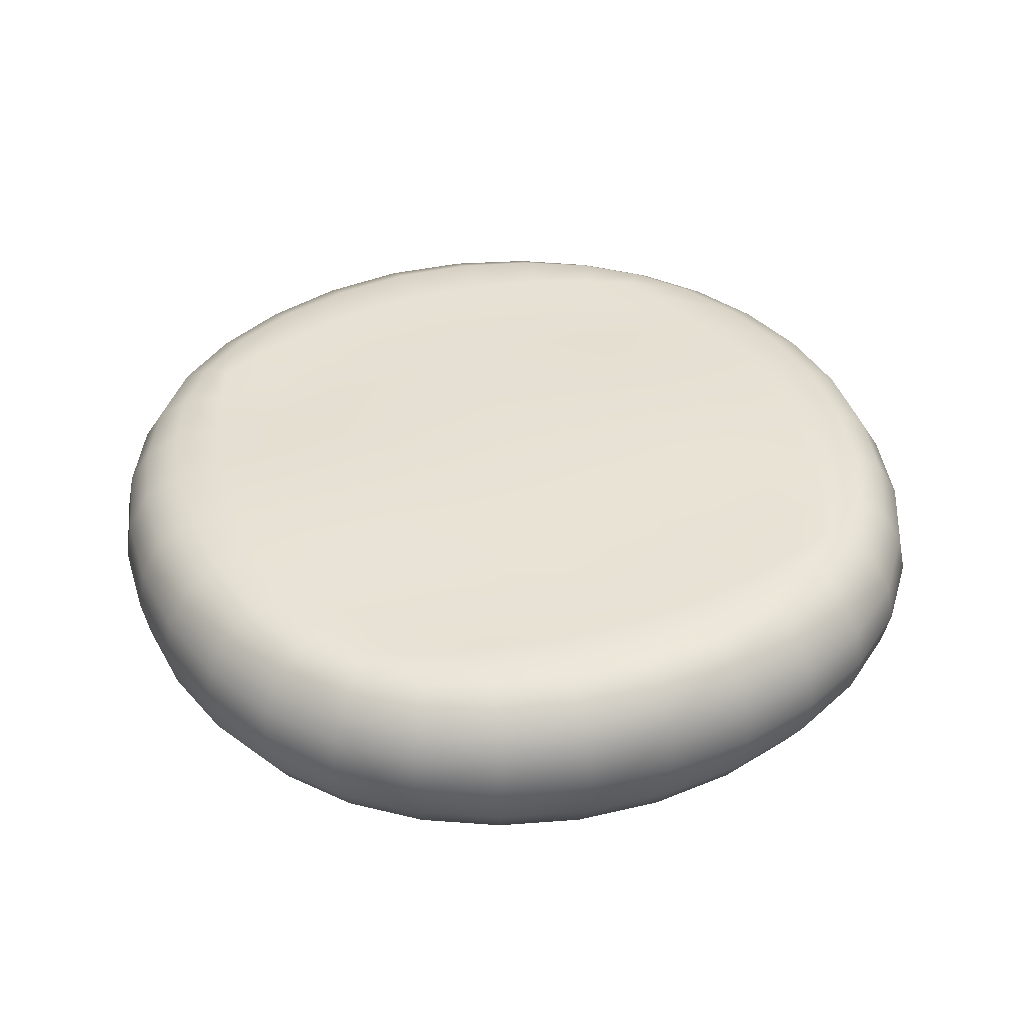
<metadata>
{"format":"obj","ext":"obj","renderer":"f3d","projection":"perspective","resolution":1024,"background":"white","views":[{"elev":39.6,"azim":68.4,"up":"+Y"}]}
</metadata>
<code>
g m_plated_meat_01
v -0.1871 -0.009759 0.1743
v -0.2003 -0.006035 0.1875
v -0.1639 -0.007457 0.2142
v -0.159 -0.01039 0.1875
v -0.1196 -0.00985 0.2328
v -0.117 -0.01165 0.2011
v -0.1244 0.004475 0.2553
v -0.1727 0.006532 0.2328
v -0.2139 0.007621 0.2011
v -0.06879 -0.01132 0.2447
v -0.06775 -0.01217 0.2106
v -0.01483 -0.01224 0.249
v -0.01483 -0.01279 0.2143
v -0.01483 0.001731 0.2738
v -0.07088 0.002616 0.2691
v -0.07296 0.02714 0.2838
v -0.1287 0.02813 0.2691
v -0.01483 0.02665 0.2887
v -0.01483 0.05458 0.2937
v -0.07401 0.05458 0.2887
v -0.1307 0.05458 0.2738
v -0.1796 0.02911 0.2447
v -0.2233 0.02961 0.2106
v -0.1826 0.05458 0.249
v -0.227 0.05458 0.2143
v 0.03912 -0.01132 0.2447
v 0.03808 -0.01194 0.2106
v 0.08988 -0.009432 0.2328
v 0.08736 -0.01048 0.2011
v 0.0947 0.004475 0.2553
v 0.04121 0.002616 0.2691
v 0.1343 -0.007122 0.2142
v 0.1294 -0.009456 0.1875
v 0.1706 -0.005742 0.1875
v 0.1574 -0.009013 0.1743
v 0.1842 0.007621 0.2011
v 0.1431 0.006532 0.2328
v 0.1499 0.02911 0.2447
v 0.09902 0.02813 0.2691
v 0.1936 0.02961 0.2106
v 0.1974 0.05458 0.2143
v 0.1529 0.05458 0.249
v 0.1011 0.05458 0.2738
v 0.04329 0.02714 0.2838
v 0.04434 0.05458 0.2887
v 0.1343 -0.008467 0.1512
v 0.1706 -0.009456 0.1463
v 0.1431 -0.009571 0.1068
v 0.0947 -0.01047 0.1116
v 0.09902 -0.01256 0.05814
v 0.04329 -0.01389 0.06022
v 0.04434 -0.01508 0.002094
v -0.01483 -0.01628 0.002094
v -0.01483 -0.01508 -0.05708
v -0.07296 -0.01389 -0.05603
v -0.07088 -0.01256 -0.1118
v -0.1244 -0.01047 -0.1074
v -0.1196 -0.009013 -0.1558
v -0.1639 -0.008467 -0.147
v -0.159 -0.008989 -0.1834
v -0.1871 -0.009013 -0.1701
v -0.2003 -0.005742 -0.1834
v -0.1639 -0.006239 -0.2101
v -0.2139 0.007621 -0.1969
v -0.1727 0.006795 -0.2286
v -0.2233 0.02961 -0.2064
v -0.1796 0.02911 -0.2405
v -0.227 0.05458 -0.2101
v -0.1826 0.05458 -0.2448
v -0.1287 0.02813 -0.2649
v -0.1307 0.05458 -0.2696
v -0.1244 0.004778 -0.2511
v -0.07296 0.02714 -0.2796
v -0.07401 0.05458 -0.2845
v -0.01483 0.02665 -0.2845
v -0.01483 0.05458 -0.2895
v 0.04329 0.02714 -0.2796
v 0.04434 0.05458 -0.2845
v 0.09902 0.02813 -0.2649
v 0.1011 0.05458 -0.2696
v 0.0947 0.004778 -0.2511
v 0.04121 0.002953 -0.2649
v -0.01483 0.002084 -0.2696
v 0.1499 0.02911 -0.2405
v 0.1529 0.05458 -0.2448
v 0.1936 0.02961 -0.2064
v 0.1974 0.05458 -0.2101
v 0.1842 0.007864 -0.1969
v 0.1431 0.006795 -0.2286
v 0.1343 -0.006239 -0.2101
v 0.08988 -0.008423 -0.2286
v 0.1706 -0.004927 -0.1834
v 0.1574 -0.007947 -0.1701
v 0.1294 -0.008342 -0.1834
v 0.08736 -0.009298 -0.1969
v 0.03912 -0.01022 -0.2405
v -0.01483 -0.01109 -0.2448
v 0.03808 -0.0107 -0.2064
v -0.01483 -0.01152 -0.2101
v -0.06879 -0.01022 -0.2405
v -0.07088 0.002953 -0.2649
v -0.1196 -0.008423 -0.2286
v -0.06775 -0.0107 -0.2064
v -0.117 -0.009298 -0.1969
v -0.06879 -0.01102 -0.1627
v -0.01483 -0.01222 -0.1656
v -0.01483 -0.0138 -0.1138
v 0.04121 -0.01256 -0.1118
v 0.03912 -0.01102 -0.1627
v 0.08988 -0.008793 -0.1558
v 0.0947 -0.01041 -0.1074
v 0.1343 -0.007476 -0.147
v 0.1706 -0.008342 -0.1421
v 0.1842 -0.009298 -0.1001
v 0.1431 -0.008793 -0.1026
v 0.1499 -0.01102 -0.05186
v 0.09902 -0.01256 -0.05395
v 0.1936 -0.0107 -0.05082
v 0.1974 -0.01172 0.002094
v 0.1529 -0.01244 0.002094
v 0.1011 -0.0138 0.002094
v 0.04329 -0.01389 -0.05603
v 0.1499 -0.01162 0.05605
v 0.1936 -0.01194 0.05501
v 0.1842 -0.01048 0.1043
v 0.2158 -0.009432 0.1068
v 0.1973 -0.007122 0.1512
v 0.2384 0.004475 0.1116
v 0.2158 0.006532 0.16
v 0.2277 -0.01132 0.05605
v 0.232 -0.01109 0.002094
v 0.2569 0.002084 0.002094
v 0.2522 0.002616 0.05814
v 0.2669 0.02714 0.06022
v 0.2522 0.02813 0.1159
v 0.2718 0.02665 0.002094
v 0.2768 0.05458 0.002094
v 0.2718 0.05458 0.06127
v 0.2569 0.05458 0.118
v 0.2277 0.02911 0.1669
v 0.232 0.05458 0.1698
v 0.2277 -0.01022 -0.05186
v 0.2158 -0.008423 -0.1026
v 0.2384 0.004778 -0.1074
v 0.2522 0.002953 -0.05395
v 0.1973 -0.006239 -0.147
v 0.2158 0.006795 -0.1558
v 0.2277 0.02911 -0.1627
v 0.2522 0.02813 -0.1118
v 0.232 0.05458 -0.1656
v 0.2569 0.05458 -0.1138
v 0.2669 0.02714 -0.05603
v 0.2718 0.05458 -0.05708
v -0.01483 0.05458 0.2937
v -0.01483 0.08251 0.2887
v 0.04329 0.08201 0.2838
v 0.04434 0.05458 0.2887
v 0.09902 0.08103 0.2691
v 0.1011 0.05458 0.2738
v 0.0947 0.1043 0.2553
v 0.04121 0.1061 0.2691
v -0.01483 0.107 0.2738
v 0.1499 0.08004 0.2447
v 0.1529 0.05458 0.249
v 0.1936 0.07955 0.2106
v 0.1974 0.05458 0.2143
v 0.1842 0.1012 0.2011
v 0.1431 0.1023 0.2328
v 0.1343 0.1151 0.2142
v 0.08988 0.1172 0.2328
v 0.1706 0.1138 0.1875
v 0.1574 0.1166 0.1743
v 0.1294 0.1169 0.1875
v 0.08736 0.1177 0.2011
v 0.03912 0.119 0.2447
v -0.01483 0.1199 0.249
v 0.03808 0.1191 0.2106
v -0.01483 0.1199 0.2143
v -0.06879 0.119 0.2447
v -0.07088 0.1061 0.2691
v -0.1244 0.1033 0.2553
v -0.1287 0.08081 0.2691
v -0.1796 0.07985 0.2447
v -0.1826 0.05458 0.249
v -0.227 0.05458 0.2143
v -0.2233 0.07955 0.2106
v -0.1307 0.05458 0.2738
v -0.1727 0.1014 0.2328
v -0.2139 0.1012 0.2011
v -0.07296 0.08201 0.2838
v -0.07401 0.05458 0.2887
v -0.1196 0.1158 0.2328
v -0.06775 0.1191 0.2106
v -0.117 0.1166 0.2011
v -0.1639 0.1138 0.2142
v -0.2003 0.1138 0.1875
v -0.159 0.1164 0.1875
v -0.1871 0.1166 0.1743
v -0.1639 0.1158 0.1512
v -0.2003 0.1169 0.1463
v -0.1196 0.1165 0.16
v -0.1244 0.1184 0.1116
v -0.1727 0.1169 0.1068
v -0.2139 0.1177 0.1043
v -0.06879 0.119 0.1669
v -0.01483 0.1202 0.1698
v -0.01483 0.1218 0.118
v -0.07088 0.1206 0.1159
v -0.07296 0.1219 0.06022
v -0.1287 0.1206 0.05814
v -0.01483 0.1231 0.06127
v -0.01483 0.1243 0.002094
v -0.07401 0.1231 0.002094
v -0.1307 0.1218 0.002094
v -0.1796 0.119 0.05605
v -0.2233 0.1191 0.05501
v -0.1826 0.1202 0.002094
v -0.227 0.1199 0.002094
v 0.04121 0.1206 0.1159
v 0.03912 0.119 0.1669
v 0.08988 0.1169 0.16
v 0.0947 0.1184 0.1116
v 0.1343 0.1158 0.1512
v 0.1706 0.1169 0.1463
v 0.1842 0.1177 0.1043
v 0.1431 0.1169 0.1068
v 0.1499 0.119 0.05605
v 0.09902 0.1206 0.05814
v 0.1936 0.1191 0.05501
v 0.1974 0.1199 0.002094
v 0.1529 0.1202 0.002094
v 0.1011 0.1218 0.002094
v 0.04329 0.1219 0.06022
v 0.04434 0.1231 0.002094
v 0.04329 0.1219 -0.05603
v -0.01483 0.1231 -0.05708
v 0.09902 0.1206 -0.05395
v 0.0947 0.1185 -0.1074
v 0.04121 0.1206 -0.1118
v -0.01483 0.1218 -0.1138
v 0.1499 0.119 -0.05186
v 0.1936 0.1191 -0.05082
v 0.1842 0.1186 -0.1001
v 0.1431 0.1178 -0.1026
v 0.1343 0.117 -0.147
v 0.08988 0.1178 -0.1558
v 0.1706 0.1183 -0.1421
v 0.1574 0.1179 -0.1701
v 0.1294 0.1183 -0.1834
v 0.08736 0.1192 -0.1969
v 0.03912 0.1197 -0.1627
v -0.01483 0.1202 -0.1656
v 0.03808 0.1197 -0.2064
v -0.01483 0.1199 -0.2101
v -0.07088 0.1206 -0.1118
v -0.07296 0.1219 -0.05603
v -0.1287 0.1206 -0.05395
v -0.1796 0.119 -0.05186
v -0.2233 0.1191 -0.05082
v -0.1244 0.1184 -0.1074
v -0.1727 0.1169 -0.1026
v -0.2139 0.1177 -0.1001
v -0.06879 0.119 -0.1627
v -0.1196 0.1169 -0.1558
v -0.06775 0.1191 -0.2064
v -0.117 0.1177 -0.1969
v -0.1639 0.1158 -0.147
v -0.2003 0.1169 -0.1421
v -0.159 0.1169 -0.1834
v -0.1871 0.1166 -0.1701
v -0.1639 0.1151 -0.2101
v -0.2003 0.1138 -0.1834
v -0.1196 0.1172 -0.2286
v -0.1244 0.1043 -0.2511
v -0.1727 0.1023 -0.2286
v -0.2139 0.1012 -0.1969
v -0.06879 0.119 -0.2405
v -0.01483 0.1199 -0.2448
v -0.01483 0.107 -0.2696
v -0.07088 0.1061 -0.2649
v -0.07296 0.08201 -0.2796
v -0.1287 0.08103 -0.2649
v -0.01483 0.08251 -0.2845
v -0.01483 0.05458 -0.2895
v -0.07401 0.05458 -0.2845
v -0.1307 0.05458 -0.2696
v -0.1796 0.08004 -0.2405
v -0.2233 0.07955 -0.2064
v -0.1826 0.05458 -0.2448
v -0.227 0.05458 -0.2101
v 0.03912 0.119 -0.2405
v 0.08988 0.1185 -0.2286
v 0.0947 0.1047 -0.2511
v 0.04121 0.1061 -0.2649
v 0.1343 0.1162 -0.2101
v 0.1706 0.1148 -0.1834
v 0.1842 0.1015 -0.1969
v 0.1431 0.1026 -0.2286
v 0.1499 0.08004 -0.2405
v 0.09902 0.08103 -0.2649
v 0.1936 0.07955 -0.2064
v 0.1974 0.05458 -0.2101
v 0.1529 0.05458 -0.2448
v 0.1011 0.05458 -0.2696
v 0.04329 0.08201 -0.2796
v 0.04434 0.05458 -0.2845
v 0.232 0.05458 -0.1656
v 0.2277 0.08004 -0.1627
v 0.2569 0.05458 -0.1138
v 0.2522 0.08103 -0.1118
v 0.2718 0.05458 -0.05708
v 0.2669 0.08201 -0.05603
v 0.2768 0.05458 0.002094
v 0.2718 0.08251 0.002094
v 0.2384 0.1043 -0.1074
v 0.2522 0.1061 -0.05395
v 0.2569 0.107 0.002094
v 0.2158 0.1026 -0.1558
v 0.1973 0.1162 -0.147
v 0.2158 0.1172 -0.1026
v 0.2277 0.119 -0.05186
v 0.232 0.1199 0.002094
v 0.2669 0.08201 0.06022
v 0.2718 0.05458 0.06127
v 0.2569 0.05458 0.118
v 0.2522 0.08103 0.1159
v 0.232 0.05458 0.1698
v 0.2277 0.08004 0.1669
v 0.2384 0.1043 0.1116
v 0.2158 0.1023 0.16
v 0.2522 0.1061 0.05814
v 0.2277 0.119 0.05605
v 0.2158 0.1172 0.1068
v 0.1973 0.1151 0.1512
v -0.2003 -0.009456 -0.1421
v -0.1727 -0.009571 -0.1026
v -0.2139 -0.01048 -0.1001
v -0.1796 -0.01162 -0.05186
v -0.2233 -0.01194 -0.05082
v -0.1287 -0.01256 -0.05395
v -0.07401 -0.01508 0.002094
v -0.1307 -0.0138 0.002094
v -0.1826 -0.01279 0.002094
v -0.227 -0.01279 0.002094
v -0.1796 -0.01162 0.05605
v -0.2233 -0.01194 0.05501
v -0.1287 -0.01256 0.05814
v -0.1244 -0.01098 0.1116
v -0.1727 -0.01073 0.1068
v -0.2139 -0.01089 0.1043
v -0.07296 -0.01389 0.06022
v -0.01483 -0.01508 0.06127
v 0.04121 -0.01256 0.1159
v -0.01483 -0.0138 0.118
v 0.03912 -0.01162 0.1669
v -0.01483 -0.01279 0.1698
v 0.08988 -0.009571 0.16
v -0.07088 -0.01263 0.1159
v -0.06879 -0.01262 0.1669
v -0.1196 -0.01073 0.16
v -0.1639 -0.009592 0.1512
v -0.2003 -0.01039 0.1463
v -0.227 -0.007457 0.1512
v -0.2455 -0.009432 0.1068
v -0.2574 -0.01132 0.05605
v -0.2617 -0.01224 0.002094
v -0.2574 -0.01132 -0.05186
v -0.2455 -0.009432 -0.1026
v -0.227 -0.007122 -0.147
v -0.2681 0.004475 -0.1074
v -0.2455 0.006532 -0.1558
v -0.2865 0.001731 0.002094
v -0.2818 0.002616 -0.05395
v -0.2965 0.02714 -0.05603
v -0.2818 0.02813 -0.1118
v -0.3015 0.02665 0.002094
v -0.3064 0.05458 0.002094
v -0.3015 0.05458 -0.05708
v -0.2865 0.05458 -0.1138
v -0.2574 0.02911 -0.1627
v -0.2617 0.05458 -0.1656
v -0.2965 0.02714 0.06022
v -0.2818 0.002616 0.05814
v -0.2681 0.004475 0.1116
v -0.2455 0.006532 0.16
v -0.2574 0.02911 0.1669
v -0.2818 0.02813 0.1159
v -0.2617 0.05458 0.1698
v -0.2865 0.05458 0.118
v -0.3015 0.05458 0.06127
v -0.3064 0.05458 0.002094
v -0.3015 0.08251 0.002094
v -0.2965 0.08201 0.06022
v -0.3015 0.05458 0.06127
v -0.2818 0.08103 0.1159
v -0.2865 0.05458 0.118
v -0.2681 0.1043 0.1116
v -0.2818 0.1061 0.05814
v -0.2865 0.107 0.002094
v -0.2574 0.08004 0.1669
v -0.2617 0.05458 0.1698
v -0.2455 0.1023 0.16
v -0.227 0.1151 0.1512
v -0.2455 0.1172 0.1068
v -0.2574 0.119 0.05605
v -0.2617 0.1199 0.002094
v -0.2574 0.119 -0.05186
v -0.2818 0.1061 -0.05395
v -0.2681 0.1043 -0.1074
v -0.2818 0.08103 -0.1118
v -0.2574 0.08004 -0.1627
v -0.2617 0.05458 -0.1656
v -0.2865 0.05458 -0.1138
v -0.2455 0.1023 -0.1558
v -0.2965 0.08201 -0.05603
v -0.3015 0.05458 -0.05708
v -0.2455 0.1172 -0.1026
v -0.227 0.1151 -0.147
g m_plated_meat_01_0
f 3 2 1
f 4 3 1
f 5 3 4
f 6 5 4
f 5 7 3
f 7 8 3
f 3 8 2
f 8 9 2
f 10 5 6
f 11 10 6
f 12 10 11
f 13 12 11
f 12 14 10
f 14 15 10
f 15 7 5
f 10 15 5
f 15 16 7
f 16 17 7
f 7 17 8
f 18 16 15
f 14 18 15
f 18 19 16
f 19 20 16
f 16 20 17
f 20 21 17
f 8 22 9
f 17 22 8
f 17 21 22
f 22 23 9
f 21 24 22
f 22 24 23
f 24 25 23
f 26 12 13
f 27 26 13
f 28 26 27
f 29 28 27
f 28 30 26
f 30 31 26
f 26 31 12
f 31 14 12
f 32 28 29
f 33 32 29
f 34 32 33
f 35 34 33
f 34 36 32
f 36 37 32
f 37 30 28
f 32 37 28
f 37 38 30
f 38 39 30
f 30 39 31
f 40 38 37
f 36 40 37
f 40 41 38
f 41 42 38
f 38 42 39
f 42 43 39
f 31 44 14
f 39 44 31
f 39 43 44
f 44 18 14
f 43 45 44
f 44 45 18
f 45 19 18
f 35 33 46
f 47 35 46
f 47 46 48
f 48 46 49
f 48 49 50
f 50 49 51
f 50 51 52
f 52 51 53
f 52 53 54
f 54 53 55
f 54 55 56
f 56 55 57
f 56 57 58
f 58 57 59
f 58 59 60
f 60 59 61
f 60 61 62
f 63 60 62
f 63 62 64
f 65 63 64
f 65 64 66
f 67 65 66
f 67 66 68
f 69 67 68
f 70 67 69
f 71 70 69
f 72 65 67
f 70 72 67
f 73 70 71
f 74 73 71
f 75 73 74
f 76 75 74
f 77 75 76
f 78 77 76
f 79 77 78
f 80 79 78
f 79 81 77
f 81 82 77
f 77 82 75
f 82 83 75
f 75 83 73
f 84 79 80
f 85 84 80
f 86 84 85
f 87 86 85
f 86 88 84
f 88 89 84
f 89 81 79
f 84 89 79
f 89 90 81
f 90 91 81
f 81 91 82
f 92 90 89
f 88 92 89
f 92 93 90
f 93 94 90
f 90 94 91
f 94 95 91
f 82 96 83
f 91 96 82
f 91 95 96
f 96 97 83
f 95 98 96
f 96 98 97
f 98 99 97
f 97 99 100
f 97 100 101
f 101 100 72
f 101 72 70
f 73 101 70
f 83 101 73
f 83 97 101
f 100 102 72
f 99 103 100
f 100 103 102
f 103 104 102
f 72 102 65
f 102 63 65
f 102 104 63
f 104 60 63
f 104 58 60
f 105 58 104
f 103 105 104
f 106 105 103
f 99 106 103
f 106 107 105
f 107 56 105
f 105 56 58
f 107 54 56
f 108 107 106
f 109 108 106
f 109 106 99
f 98 109 99
f 110 109 98
f 95 110 98
f 111 108 109
f 110 111 109
f 112 110 95
f 94 112 95
f 113 112 94
f 93 113 94
f 113 114 112
f 114 115 112
f 115 111 110
f 112 115 110
f 115 116 111
f 116 117 111
f 111 117 108
f 118 116 115
f 114 118 115
f 118 119 116
f 119 120 116
f 116 120 117
f 120 121 117
f 117 121 122
f 117 122 108
f 108 122 107
f 122 54 107
f 121 52 122
f 122 52 54
f 121 50 52
f 123 50 121
f 120 123 121
f 124 123 120
f 119 124 120
f 124 125 123
f 125 48 123
f 123 48 50
f 125 47 48
f 125 126 47
f 126 127 47
f 47 127 35
f 127 34 35
f 126 128 127
f 128 129 127
f 127 129 34
f 129 36 34
f 130 126 125
f 124 130 125
f 131 130 124
f 119 131 124
f 131 132 130
f 132 133 130
f 133 128 126
f 130 133 126
f 133 134 128
f 134 135 128
f 128 135 129
f 136 134 133
f 132 136 133
f 136 137 134
f 137 138 134
f 134 138 135
f 138 139 135
f 129 140 36
f 135 140 129
f 135 139 140
f 140 40 36
f 139 141 140
f 140 141 40
f 141 41 40
f 142 131 119
f 118 142 119
f 143 142 118
f 114 143 118
f 143 144 142
f 144 145 142
f 142 145 131
f 145 132 131
f 146 143 114
f 113 146 114
f 92 146 113
f 93 92 113
f 92 88 146
f 88 147 146
f 147 144 143
f 146 147 143
f 147 148 144
f 148 149 144
f 144 149 145
f 86 148 147
f 88 86 147
f 86 87 148
f 87 150 148
f 148 150 149
f 150 151 149
f 145 152 132
f 149 152 145
f 149 151 152
f 152 136 132
f 151 153 152
f 152 153 136
f 153 137 136
f 156 155 154
f 157 156 154
f 158 156 157
f 159 158 157
f 158 160 156
f 160 161 156
f 156 161 155
f 161 162 155
f 163 158 159
f 164 163 159
f 165 163 164
f 166 165 164
f 165 167 163
f 167 168 163
f 168 160 158
f 163 168 158
f 168 169 160
f 169 170 160
f 160 170 161
f 171 169 168
f 167 171 168
f 171 172 169
f 172 173 169
f 169 173 170
f 173 174 170
f 161 175 162
f 170 175 161
f 170 174 175
f 175 176 162
f 174 177 175
f 175 177 176
f 177 178 176
f 176 178 179
f 176 179 180
f 180 179 181
f 180 181 182
f 182 181 183
f 182 183 184
f 184 183 185
f 183 186 185
f 187 182 184
f 181 188 183
f 183 188 186
f 188 189 186
f 190 182 187
f 190 180 182
f 191 190 187
f 155 190 191
f 154 155 191
f 162 180 190
f 155 162 190
f 179 192 181
f 181 192 188
f 179 193 192
f 178 193 179
f 193 194 192
f 188 195 189
f 192 195 188
f 192 194 195
f 195 196 189
f 194 197 195
f 195 197 196
f 197 198 196
f 197 199 198
f 199 200 198
f 201 199 197
f 194 201 197
f 201 202 199
f 202 203 199
f 199 203 200
f 203 204 200
f 205 201 194
f 193 205 194
f 206 205 193
f 178 206 193
f 206 207 205
f 207 208 205
f 208 202 201
f 205 208 201
f 208 209 202
f 209 210 202
f 202 210 203
f 211 209 208
f 207 211 208
f 211 212 209
f 212 213 209
f 209 213 210
f 213 214 210
f 203 215 204
f 210 215 203
f 210 214 215
f 215 216 204
f 214 217 215
f 215 217 216
f 217 218 216
f 219 207 206
f 220 219 206
f 220 206 178
f 177 220 178
f 221 220 177
f 174 221 177
f 222 219 220
f 221 222 220
f 223 221 174
f 173 223 174
f 224 223 173
f 172 224 173
f 224 225 223
f 225 226 223
f 226 222 221
f 223 226 221
f 226 227 222
f 227 228 222
f 222 228 219
f 229 227 226
f 225 229 226
f 229 230 227
f 230 231 227
f 227 231 228
f 231 232 228
f 228 232 233
f 228 233 219
f 219 233 207
f 233 211 207
f 232 234 233
f 233 234 211
f 234 212 211
f 234 235 212
f 235 236 212
f 237 235 234
f 232 237 234
f 237 238 235
f 238 239 235
f 235 239 236
f 239 240 236
f 241 237 232
f 231 241 232
f 242 241 231
f 230 242 231
f 242 243 241
f 243 244 241
f 244 238 237
f 241 244 237
f 244 245 238
f 245 246 238
f 238 246 239
f 247 245 244
f 243 247 244
f 247 248 245
f 248 249 245
f 245 249 246
f 249 250 246
f 239 251 240
f 246 251 239
f 246 250 251
f 251 252 240
f 250 253 251
f 251 253 252
f 253 254 252
f 240 252 255
f 240 255 256
f 236 240 256
f 236 256 213
f 213 256 214
f 256 257 214
f 256 255 257
f 214 257 217
f 257 258 217
f 217 258 218
f 258 259 218
f 257 260 258
f 255 260 257
f 260 261 258
f 258 261 259
f 261 262 259
f 212 236 213
f 255 263 260
f 263 264 260
f 260 264 261
f 263 265 264
f 254 265 263
f 252 254 263
f 252 263 255
f 265 266 264
f 261 267 262
f 264 267 261
f 264 266 267
f 267 268 262
f 266 269 267
f 267 269 268
f 269 270 268
f 269 271 270
f 271 272 270
f 268 270 272
f 273 271 269
f 266 273 269
f 273 274 271
f 274 275 271
f 271 275 272
f 275 276 272
f 277 273 266
f 265 277 266
f 278 277 265
f 254 278 265
f 278 279 277
f 279 280 277
f 280 274 273
f 277 280 273
f 280 281 274
f 281 282 274
f 274 282 275
f 283 281 280
f 279 283 280
f 283 284 281
f 284 285 281
f 281 285 282
f 285 286 282
f 275 287 276
f 282 287 275
f 282 286 287
f 287 288 276
f 286 289 287
f 287 289 288
f 289 290 288
f 291 278 254
f 253 291 254
f 292 291 253
f 250 292 253
f 292 293 291
f 293 294 291
f 291 294 278
f 294 279 278
f 295 292 250
f 249 295 250
f 296 295 249
f 248 296 249
f 296 297 295
f 297 298 295
f 298 293 292
f 295 298 292
f 298 299 293
f 299 300 293
f 293 300 294
f 301 299 298
f 297 301 298
f 301 302 299
f 302 303 299
f 299 303 300
f 303 304 300
f 294 305 279
f 300 305 294
f 300 304 305
f 305 283 279
f 304 306 305
f 305 306 283
f 306 284 283
f 302 301 307
f 301 308 307
f 301 297 308
f 307 308 309
f 308 310 309
f 309 310 311
f 310 312 311
f 311 312 313
f 312 314 313
f 310 315 312
f 315 316 312
f 312 316 314
f 316 317 314
f 318 315 310
f 308 318 310
f 297 318 308
f 318 319 315
f 319 320 315
f 315 320 316
f 296 319 318
f 297 296 318
f 296 248 319
f 248 247 319
f 319 247 320
f 247 243 320
f 316 321 317
f 320 321 316
f 320 243 321
f 321 322 317
f 243 242 321
f 321 242 322
f 242 230 322
f 314 317 323
f 314 323 324
f 324 323 325
f 323 326 325
f 325 326 327
f 326 328 327
f 327 328 166
f 328 165 166
f 326 329 328
f 329 330 328
f 328 330 165
f 330 167 165
f 313 314 324
f 331 329 326
f 323 331 326
f 317 331 323
f 331 332 329
f 332 333 329
f 329 333 330
f 322 332 331
f 317 322 331
f 322 230 332
f 230 229 332
f 332 229 333
f 229 225 333
f 330 334 167
f 333 334 330
f 333 225 334
f 334 171 167
f 225 224 334
f 334 224 171
f 224 172 171
f 162 176 180
f 59 335 61
f 59 336 335
f 57 336 59
f 336 337 335
f 336 338 337
f 338 339 337
f 340 338 336
f 57 340 336
f 55 340 57
f 55 341 340
f 53 341 55
f 341 342 340
f 340 342 338
f 342 343 338
f 338 343 339
f 343 344 339
f 343 345 344
f 345 346 344
f 347 345 343
f 342 347 343
f 347 348 345
f 348 349 345
f 345 349 346
f 349 350 346
f 351 347 342
f 341 351 342
f 352 351 341
f 53 352 341
f 51 352 53
f 51 353 352
f 49 353 51
f 353 354 352
f 352 354 351
f 353 355 354
f 355 356 354
f 357 355 353
f 49 357 353
f 46 357 49
f 46 33 357
f 33 29 357
f 357 29 355
f 29 27 355
f 355 27 356
f 27 13 356
f 354 358 351
f 354 356 358
f 351 358 347
f 358 348 347
f 358 359 348
f 356 359 358
f 356 13 359
f 359 360 348
f 13 11 359
f 359 11 360
f 11 6 360
f 348 360 349
f 360 361 349
f 360 6 361
f 349 361 350
f 361 362 350
f 6 4 361
f 361 4 362
f 4 1 362
f 362 363 350
f 363 364 350
f 350 364 346
f 364 365 346
f 346 365 344
f 365 366 344
f 344 366 339
f 366 367 339
f 339 367 337
f 367 368 337
f 337 368 335
f 368 369 335
f 335 369 61
f 369 62 61
f 368 370 369
f 370 371 369
f 369 371 62
f 371 64 62
f 366 372 367
f 372 373 367
f 373 370 368
f 367 373 368
f 373 374 370
f 374 375 370
f 370 375 371
f 376 374 373
f 372 376 373
f 376 377 374
f 377 378 374
f 374 378 375
f 378 379 375
f 371 380 64
f 375 380 371
f 375 379 380
f 380 66 64
f 379 381 380
f 380 381 66
f 381 68 66
f 382 376 372
f 383 382 372
f 383 372 366
f 365 383 366
f 384 383 365
f 364 384 365
f 385 384 364
f 363 385 364
f 9 385 363
f 2 9 363
f 2 363 362
f 1 2 362
f 385 386 384
f 386 387 384
f 387 382 383
f 384 387 383
f 23 386 385
f 9 23 385
f 23 25 386
f 25 388 386
f 386 388 387
f 388 389 387
f 387 389 382
f 389 390 382
f 382 390 376
f 390 377 376
f 393 392 391
f 394 393 391
f 395 393 394
f 396 395 394
f 395 397 393
f 397 398 393
f 393 398 392
f 398 399 392
f 400 395 396
f 401 400 396
f 186 400 401
f 185 186 401
f 186 189 400
f 189 402 400
f 402 397 395
f 400 402 395
f 402 403 397
f 403 404 397
f 397 404 398
f 196 403 402
f 189 196 402
f 196 198 403
f 198 200 403
f 403 200 404
f 200 204 404
f 398 405 399
f 404 405 398
f 404 204 405
f 405 406 399
f 204 216 405
f 405 216 406
f 216 218 406
f 406 218 407
f 406 407 408
f 408 407 409
f 408 409 410
f 410 409 411
f 410 411 412
f 412 411 290
f 411 288 290
f 413 410 412
f 409 414 411
f 411 414 288
f 414 276 288
f 415 410 413
f 415 408 410
f 416 415 413
f 392 415 416
f 391 392 416
f 399 408 415
f 392 399 415
f 407 417 409
f 409 417 414
f 407 259 417
f 218 259 407
f 259 262 417
f 414 418 276
f 417 418 414
f 417 262 418
f 418 272 276
f 262 268 418
f 418 268 272
f 399 406 408

</code>
